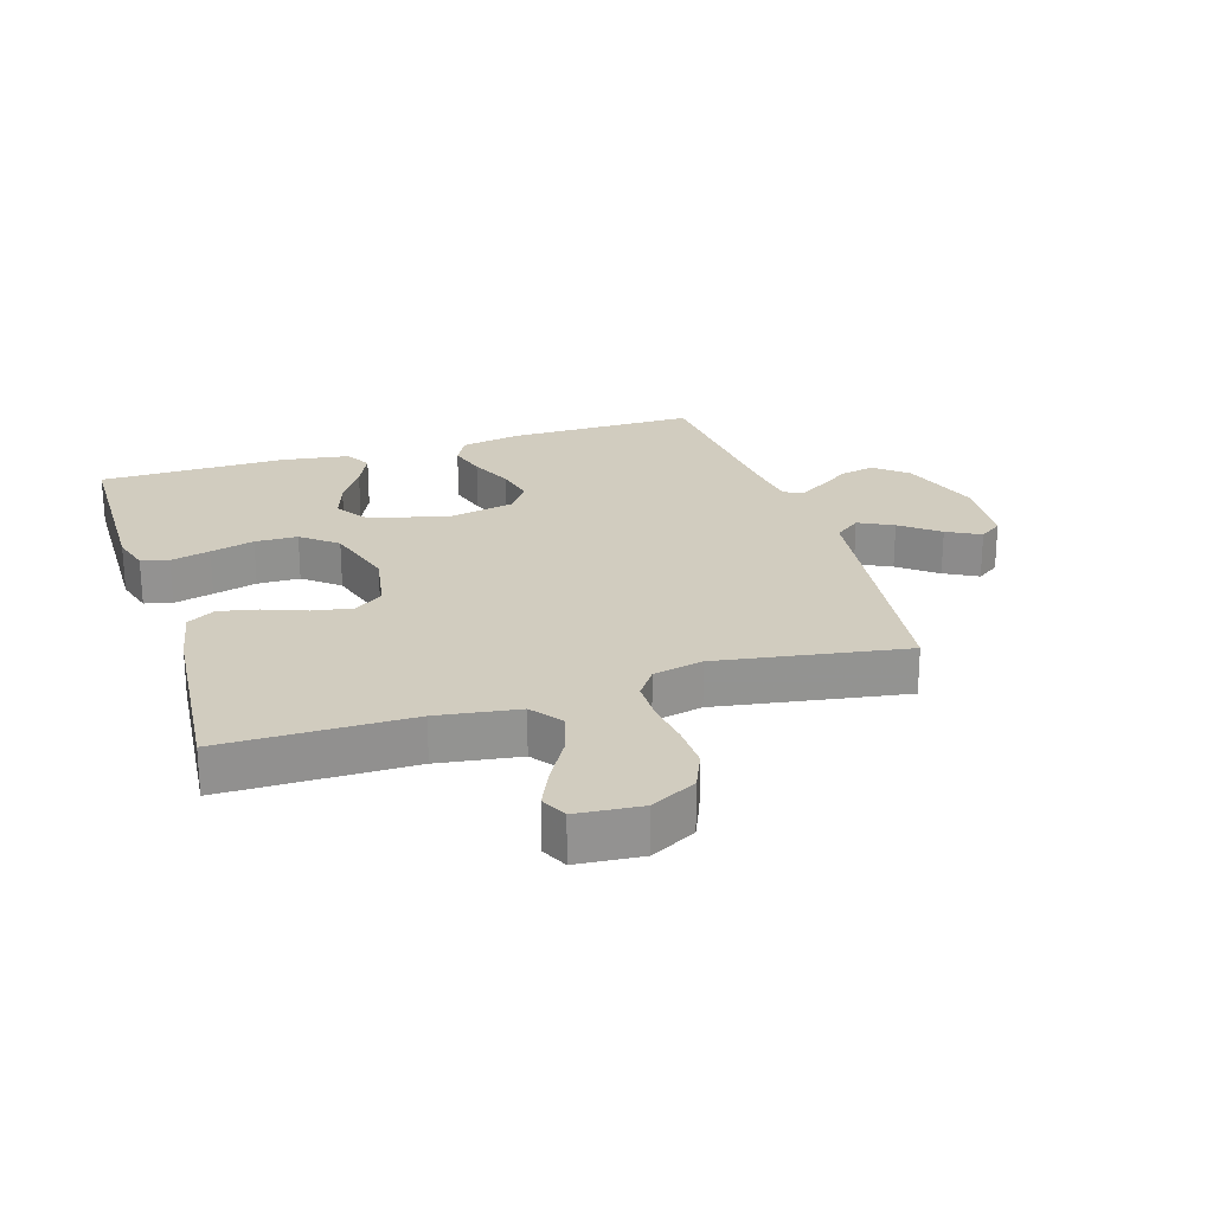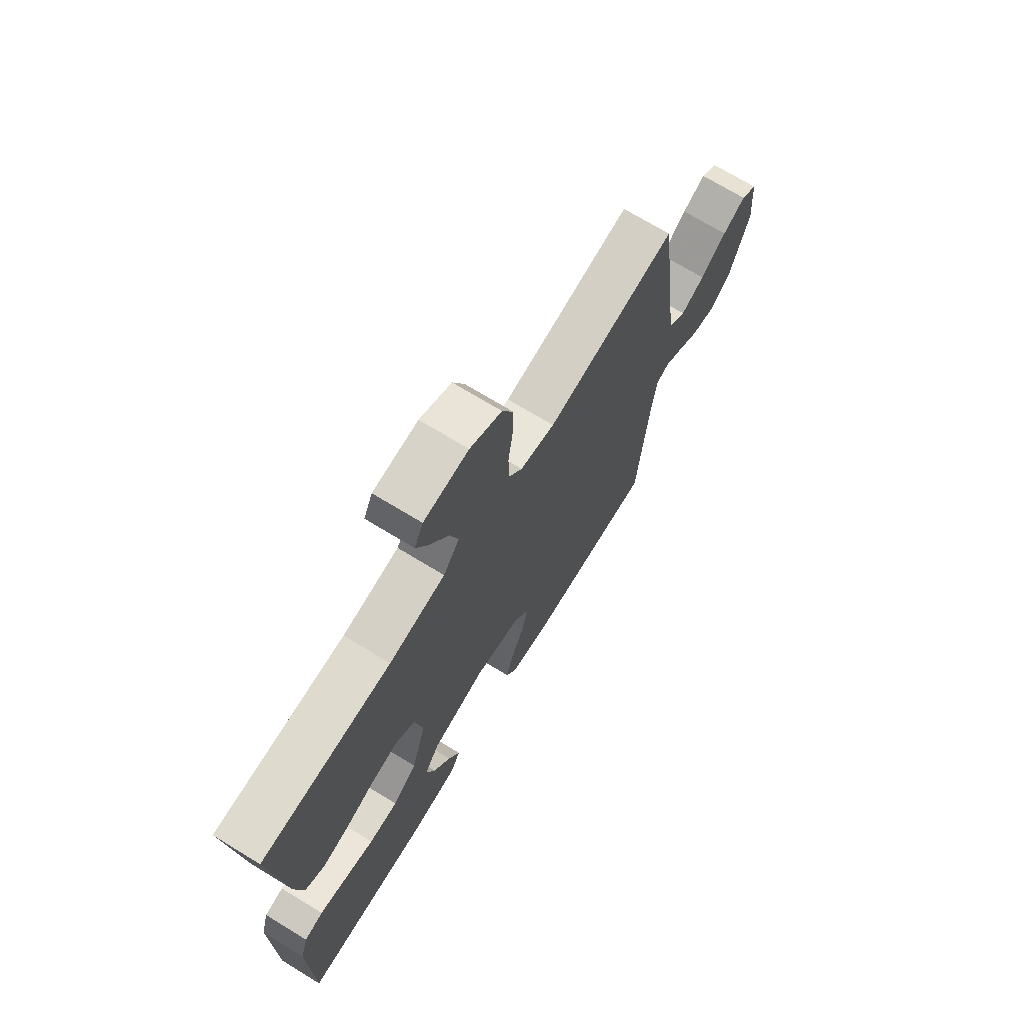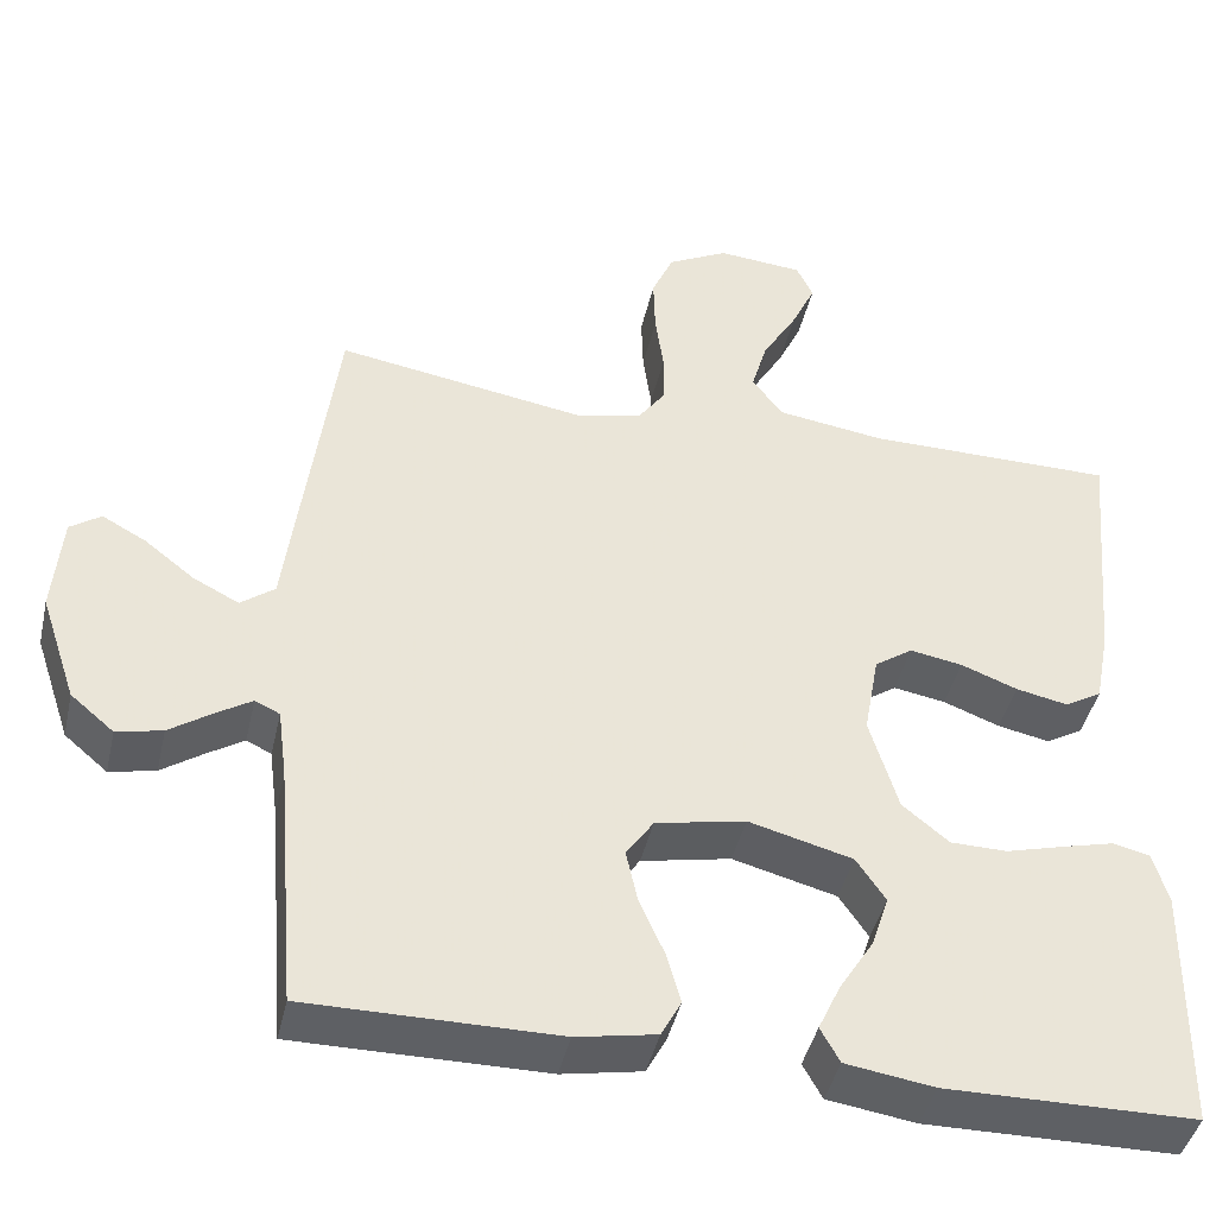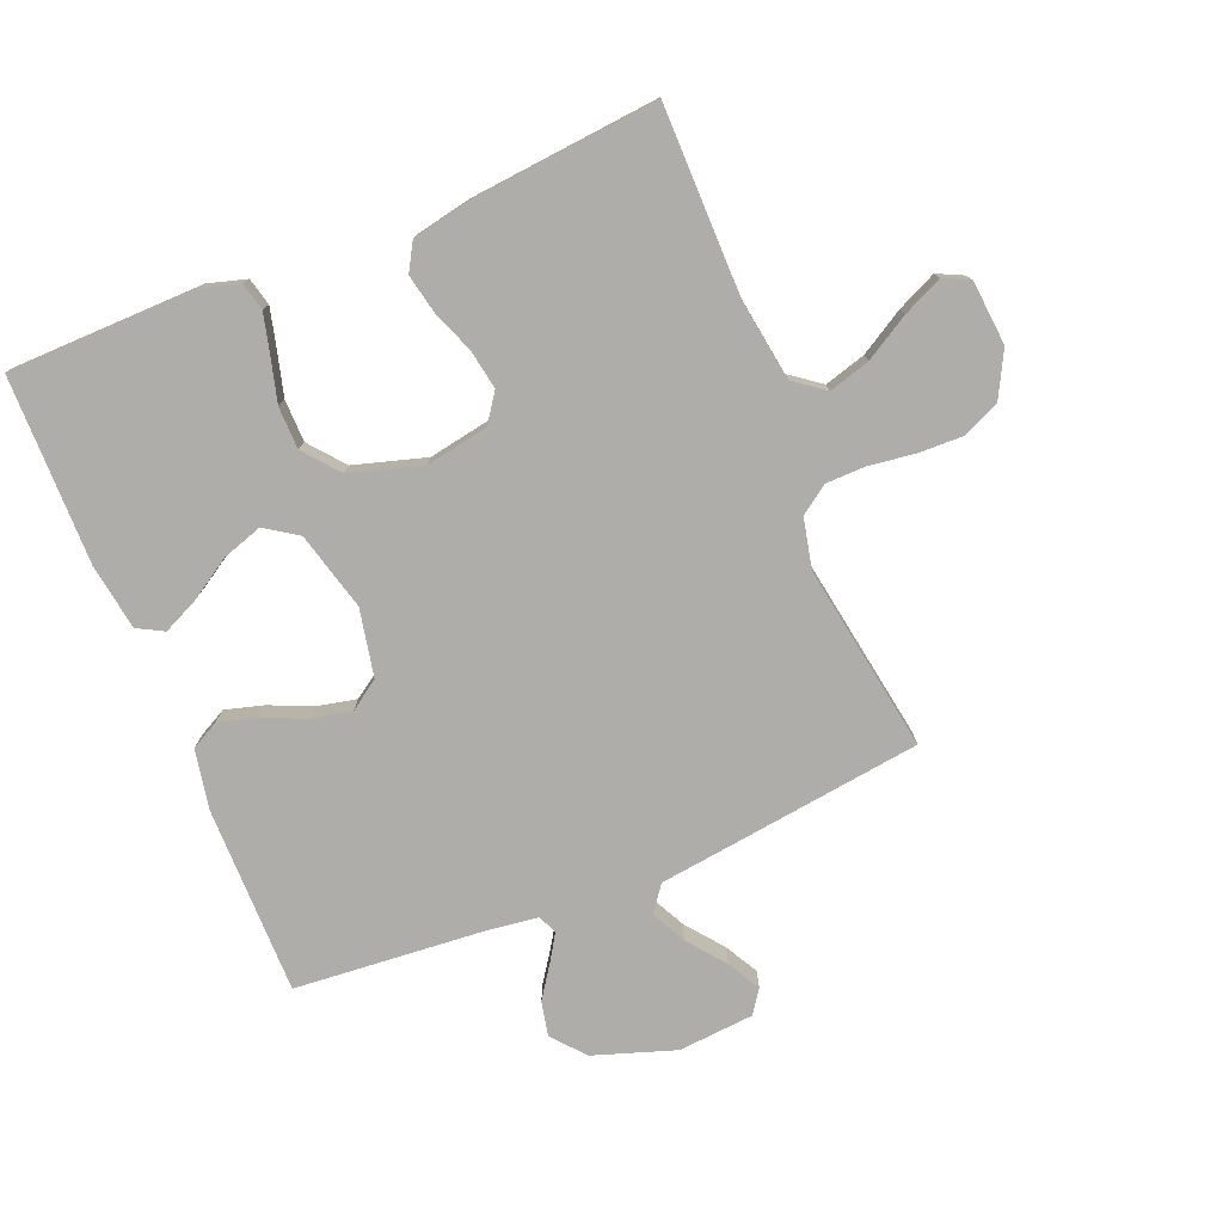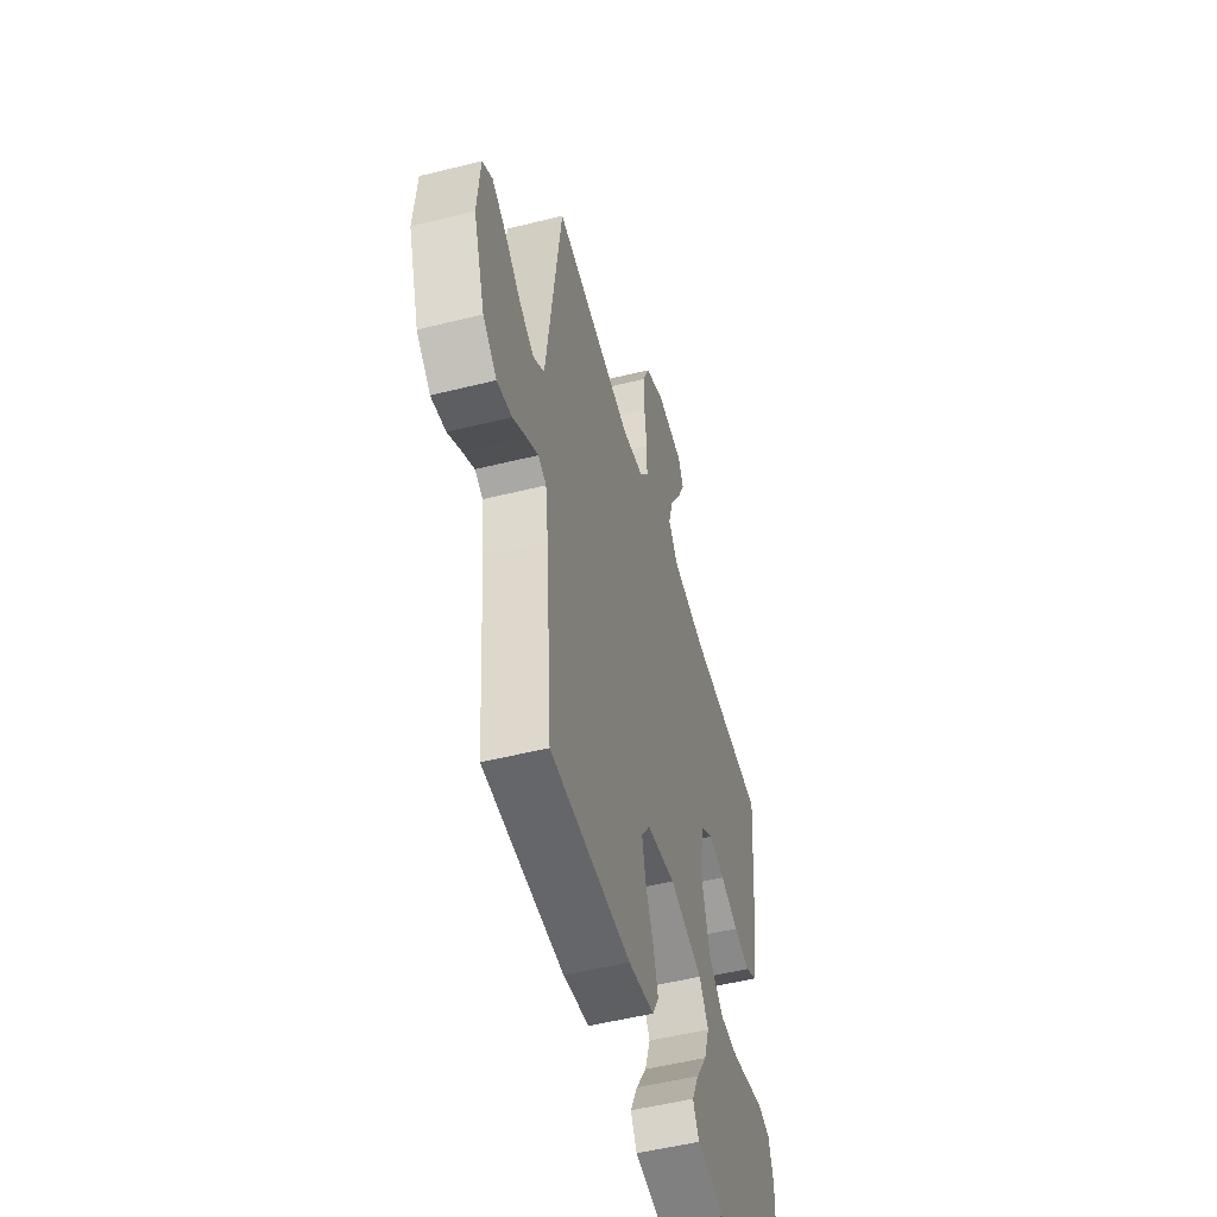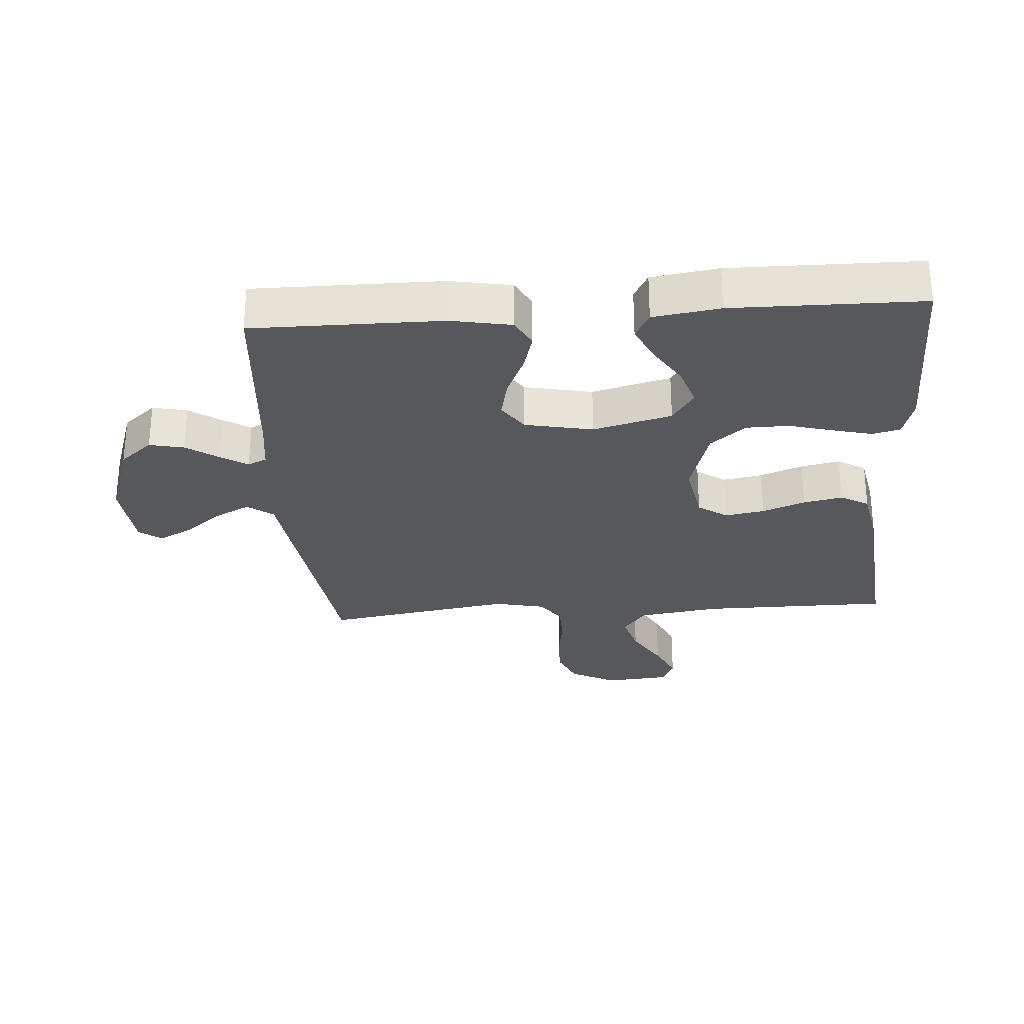
<metadata>
{"format":"obj","ext":"obj","renderer":"f3d","projection":"perspective","resolution":1024,"background":"white","views":[{"elev":23.8,"azim":-17.5,"up":"+Y"},{"elev":71.1,"azim":-58.6,"up":"+Z"},{"elev":-43.2,"azim":167.3,"up":"+Z"},{"elev":-77.1,"azim":-67.7,"up":"+Y"},{"elev":-52.0,"azim":105.1,"up":"+Z"},{"elev":-28.3,"azim":-175.9,"up":"+Y"}]}
</metadata>
<code>
v -0.5 0.07 -0.5
v -0.505 0.07 -0.2
v -0.487 0.07 -0.138
v -0.443 0.07 -0.127
v -0.38 0.07 -0.143
v -0.31 0.07 -0.162
v -0.242 0.07 -0.161
v -0.186 0.07 -0.115
v -0.152 0.07 0
v -0.17 0.07 0.1
v -0.216 0.07 0.132
v -0.279 0.07 0.121
v -0.347 0.07 0.095
v -0.409 0.07 0.082
v -0.454 0.07 0.108
v -0.472 0.07 0.2
v -0.5 0.07 0.5
v -0.2 0.07 0.501
v -0.07 0.07 0.52
v -0.033 0.07 0.569
v -0.052 0.07 0.635
v -0.094 0.07 0.706
v -0.123 0.07 0.769
v -0.103 0.07 0.811
v 0 0.07 0.82
v 0.073 0.07 0.782
v 0.099 0.07 0.722
v 0.097 0.07 0.651
v 0.087 0.07 0.579
v 0.088 0.07 0.514
v 0.12 0.07 0.469
v 0.2 0.07 0.451
v 0.5 0.07 0.5
v 0.539 0.07 0.2
v 0.555 0.07 0.074
v 0.596 0.07 0.043
v 0.651 0.07 0.071
v 0.711 0.07 0.118
v 0.764 0.07 0.147
v 0.801 0.07 0.121
v 0.811 0.07 0
v 0.767 0.07 -0.131
v 0.715 0.07 -0.175
v 0.66 0.07 -0.163
v 0.609 0.07 -0.128
v 0.566 0.07 -0.101
v 0.536 0.07 -0.115
v 0.525 0.07 -0.2
v 0.5 0.07 -0.5
v 0.2 0.07 -0.499
v 0.104 0.07 -0.481
v 0.08 0.07 -0.436
v 0.097 0.07 -0.375
v 0.127 0.07 -0.307
v 0.141 0.07 -0.243
v 0.108 0.07 -0.195
v 0 0.07 -0.173
v -0.125 0.07 -0.206
v -0.16 0.07 -0.258
v -0.139 0.07 -0.322
v -0.098 0.07 -0.387
v -0.071 0.07 -0.445
v -0.094 0.07 -0.487
v -0.2 0.07 -0.503
v -0.5 0 -0.5
v -0.505 0 -0.2
v -0.487 0 -0.138
v -0.443 0 -0.127
v -0.38 0 -0.143
v -0.31 0 -0.162
v -0.242 0 -0.161
v -0.186 0 -0.115
v -0.152 0 0
v -0.17 0 0.1
v -0.216 0 0.132
v -0.279 0 0.121
v -0.347 0 0.095
v -0.409 0 0.082
v -0.454 0 0.108
v -0.472 0 0.2
v -0.5 0 0.5
v -0.2 0 0.501
v -0.07 0 0.52
v -0.033 0 0.569
v -0.052 0 0.635
v -0.094 0 0.706
v -0.123 0 0.769
v -0.103 0 0.811
v 0 0 0.82
v 0.073 0 0.782
v 0.099 0 0.722
v 0.097 0 0.651
v 0.087 0 0.579
v 0.088 0 0.514
v 0.12 0 0.469
v 0.2 0 0.451
v 0.5 0 0.5
v 0.539 0 0.2
v 0.555 0 0.074
v 0.596 0 0.043
v 0.651 0 0.071
v 0.711 0 0.118
v 0.764 0 0.147
v 0.801 0 0.121
v 0.811 0 0
v 0.767 0 -0.131
v 0.715 0 -0.175
v 0.66 0 -0.163
v 0.609 0 -0.128
v 0.566 0 -0.101
v 0.536 0 -0.115
v 0.525 0 -0.2
v 0.5 0 -0.5
v 0.2 0 -0.499
v 0.104 0 -0.481
v 0.08 0 -0.436
v 0.097 0 -0.375
v 0.127 0 -0.307
v 0.141 0 -0.243
v 0.108 0 -0.195
v 0 0 -0.173
v -0.125 0 -0.206
v -0.16 0 -0.258
v -0.139 0 -0.322
v -0.098 0 -0.387
v -0.071 0 -0.445
v -0.094 0 -0.487
v -0.2 0 -0.503
f 4 5 6
f 3 4 6
f 2 3 6
f 1 2 6
f 64 1 6
f 63 64 6
f 62 63 6
f 61 62 6
f 60 61 6
f 59 60 6 7
f 58 59 7 8
f 57 58 8 9
f 56 57 9 10
f 52 53 54
f 51 52 54
f 50 51 54
f 49 50 54
f 48 49 54
f 47 48 54 55
f 46 47 55 56
f 43 44 45
f 42 43 45
f 41 42 45
f 40 41 45
f 39 40 45
f 38 39 45
f 37 38 45
f 36 37 45 46
f 46 56 10
f 36 46 10
f 35 36 10
f 35 10 11
f 34 35 11
f 33 34 11
f 32 33 11
f 27 28 29
f 26 27 29
f 25 26 29
f 24 25 29
f 23 24 29
f 22 23 29
f 21 22 29
f 20 21 29 30
f 19 20 30 31
f 16 17 18
f 15 16 18
f 14 15 18
f 13 14 18
f 12 13 18
f 11 12 18
f 32 11 18
f 31 32 18
f 18 19 31
f 70 69 68
f 70 68 67
f 70 67 66
f 70 66 65
f 70 65 128
f 70 128 127
f 70 127 126
f 70 126 125
f 70 125 124
f 71 70 124 123
f 72 71 123 122
f 73 72 122 121
f 74 73 121 120
f 118 117 116
f 118 116 115
f 118 115 114
f 118 114 113
f 118 113 112
f 119 118 112 111
f 120 119 111 110
f 109 108 107
f 109 107 106
f 109 106 105
f 109 105 104
f 109 104 103
f 109 103 102
f 109 102 101
f 110 109 101 100
f 74 120 110
f 74 110 100
f 74 100 99
f 75 74 99
f 75 99 98
f 75 98 97
f 75 97 96
f 93 92 91
f 93 91 90
f 93 90 89
f 93 89 88
f 93 88 87
f 93 87 86
f 93 86 85
f 94 93 85 84
f 95 94 84 83
f 82 81 80
f 82 80 79
f 82 79 78
f 82 78 77
f 82 77 76
f 82 76 75
f 82 75 96
f 82 96 95
f 95 83 82
f 1 65 66 2
f 2 66 67 3
f 3 67 68 4
f 4 68 69 5
f 5 69 70 6
f 6 70 71 7
f 7 71 72 8
f 8 72 73 9
f 9 73 74 10
f 10 74 75 11
f 11 75 76 12
f 12 76 77 13
f 13 77 78 14
f 14 78 79 15
f 15 79 80 16
f 16 80 81 17
f 17 81 82 18
f 18 82 83 19
f 19 83 84 20
f 20 84 85 21
f 21 85 86 22
f 22 86 87 23
f 23 87 88 24
f 24 88 89 25
f 25 89 90 26
f 26 90 91 27
f 27 91 92 28
f 28 92 93 29
f 29 93 94 30
f 30 94 95 31
f 31 95 96 32
f 32 96 97 33
f 33 97 98 34
f 34 98 99 35
f 35 99 100 36
f 36 100 101 37
f 37 101 102 38
f 38 102 103 39
f 39 103 104 40
f 40 104 105 41
f 41 105 106 42
f 42 106 107 43
f 43 107 108 44
f 44 108 109 45
f 45 109 110 46
f 46 110 111 47
f 47 111 112 48
f 48 112 113 49
f 49 113 114 50
f 50 114 115 51
f 51 115 116 52
f 52 116 117 53
f 53 117 118 54
f 54 118 119 55
f 55 119 120 56
f 56 120 121 57
f 57 121 122 58
f 58 122 123 59
f 59 123 124 60
f 60 124 125 61
f 61 125 126 62
f 62 126 127 63
f 63 127 128 64
f 64 128 65 1

</code>
